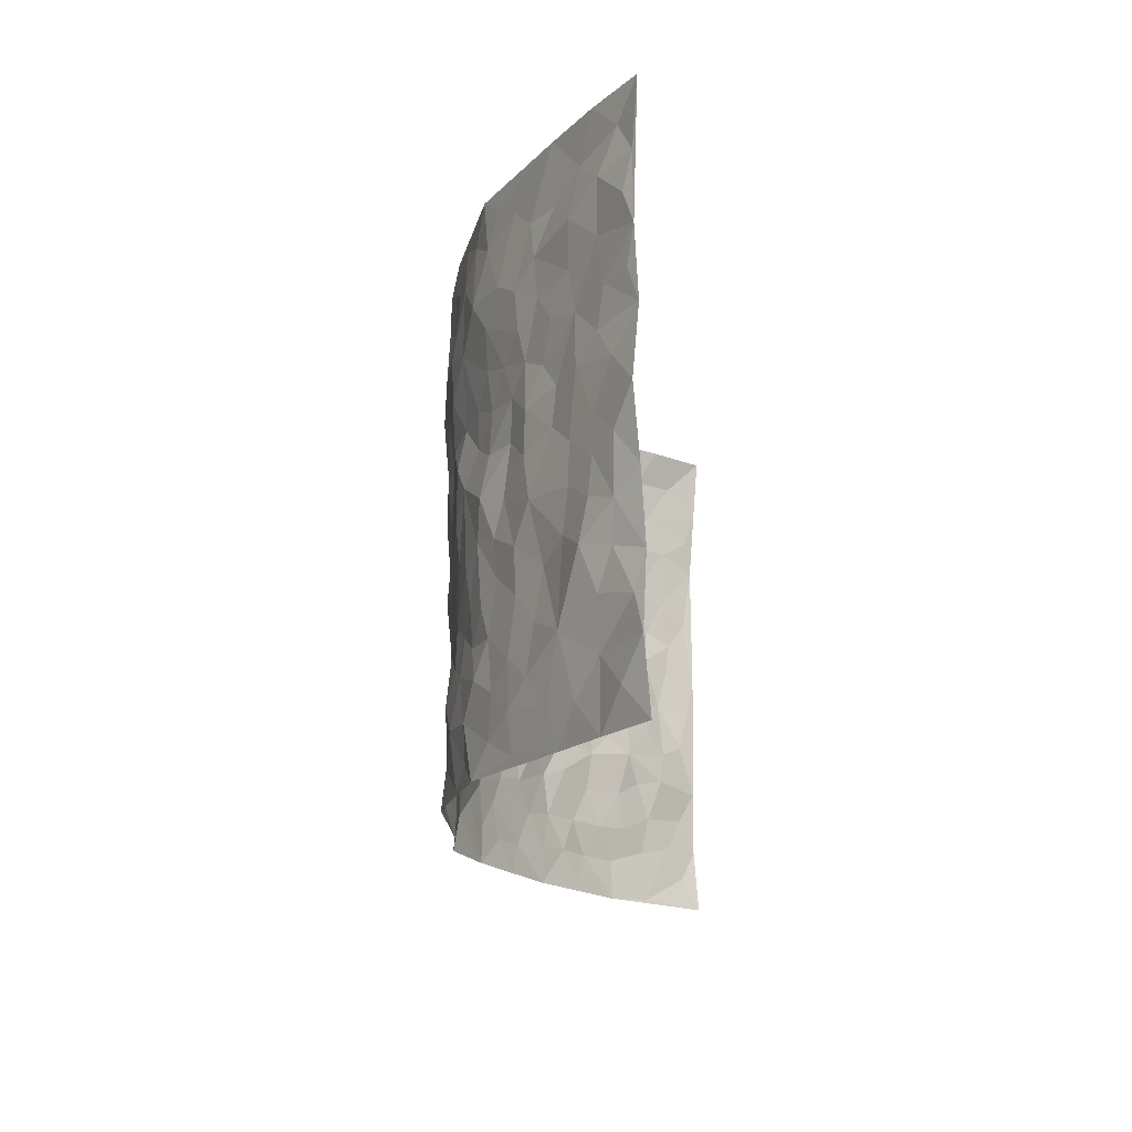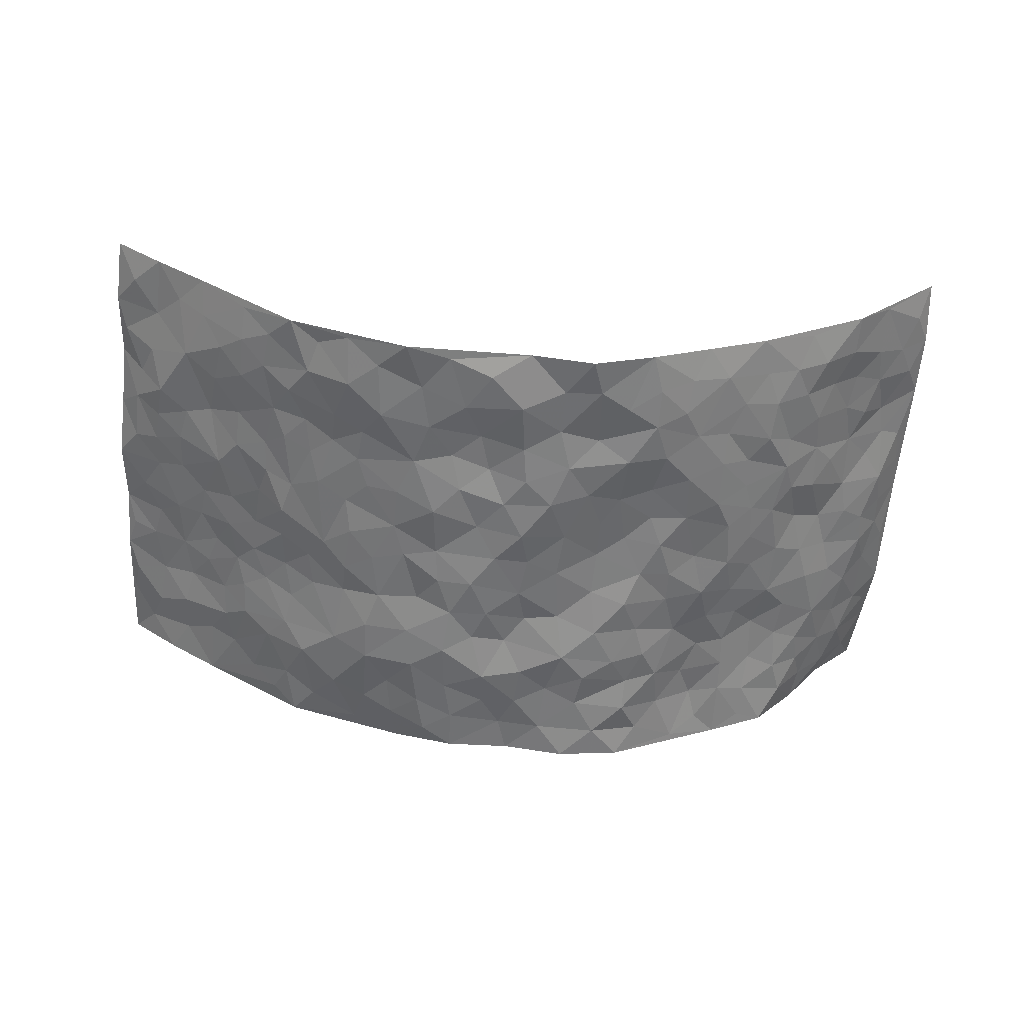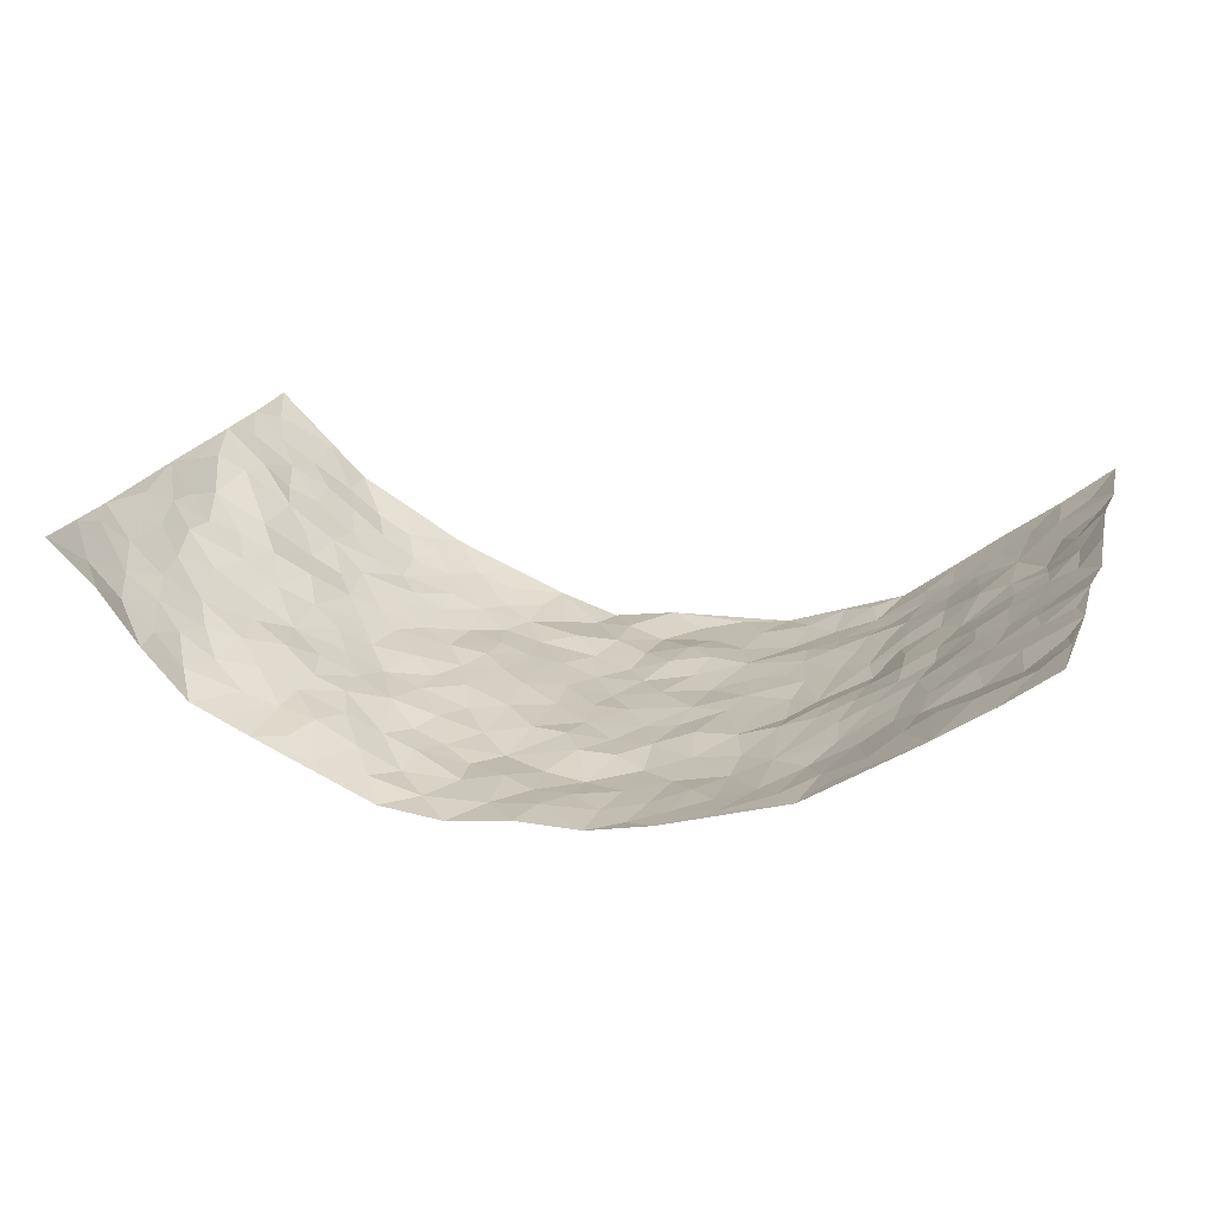
<metadata>
{"format":"obj","ext":"obj","renderer":"f3d","projection":"perspective","resolution":1024,"background":"white","views":[{"elev":-17.5,"azim":-84.8,"up":"+Y"},{"elev":-56.6,"azim":-3.5,"up":"+Z"},{"elev":21.3,"azim":-163.0,"up":"+Z"}]}
</metadata>
<code>
v -0.8664 0.004542 0.2594
v -0.8771 0.9996 0.2494
v 0.8592 0.002923 0.2666
v 0.8397 0.9975 0.2803
v -0.7356 0.3949 0.1321
v -0.887 0.5022 0.2386
v -0.7872 0.36 0.1658
v -0.0001895 0.005499 -0.1337
v -0.87 0.2529 0.2549
v -0.8377 0.3401 0.2073
v -0.6724 0.005004 0.1084
v -0.8754 0.1283 0.2496
v -0.6603 0.2951 0.08803
v -0.7716 0.004081 0.1816
v -0.777 0.2908 0.1506
v -0.4782 0.005502 -0.04266
v -0.8581 0.1906 0.2365
v -0.2921 0.1713 -0.1117
v -0.718 0.3242 0.1223
v -0.7797 0.1227 0.1813
v -0.8308 0.06587 0.2153
v -0.7258 0.06692 0.1411
v -0.6326 0.1295 0.05889
v -0.6701 0.07759 0.09477
v -0.7956 0.2097 0.1796
v -0.8232 0.2727 0.2034
v -0.7136 0.1792 0.1142
v -0.648 0.2121 0.07254
v -0.7902 0.4904 0.1735
v -0.8778 0.3779 0.2481
v -0.6793 0.9981 0.1023
v -0.5169 0.2248 -0.0136
v 0.2613 0.1581 -0.1258
v -0.8822 0.7514 0.2425
v -0.3618 0.3958 -0.08225
v -0.7191 0.7544 0.1311
v -0.7383 0.8327 0.1329
v -0.553 0.4441 0.01388
v -0.5673 0.607 0.02781
v -0.4746 0.999 -0.03284
v -0.8633 0.6889 0.2304
v -0.6232 0.564 0.05464
v -0.3834 0.7557 -0.07828
v -0.4938 0.2822 -0.02842
v -0.4473 0.2277 -0.04714
v -0.4836 0.1654 -0.04069
v -0.4323 0.638 -0.04383
v -0.3624 0.5623 -0.08773
v 0.166 0.4746 -0.1207
v -0.329 0.2243 -0.09161
v -0.206 0.6123 -0.1133
v -0.3651 0.6308 -0.07309
v -0.3001 0.06214 -0.1061
v -0.5922 0.7114 0.03892
v -0.3883 0.1973 -0.07473
v -0.7939 0.6197 0.1812
v -0.03581 0.3499 -0.1423
v 0.05969 0.3409 -0.1504
v 0.2981 0.4515 -0.1108
v -0.09372 0.5527 -0.1435
v -0.1632 0.5575 -0.129
v 0.09432 0.6316 -0.1333
v -0.6006 0.3482 0.03601
v -0.6916 0.5756 0.1103
v -0.8612 0.8119 0.2244
v -0.5379 0.1321 -0.005117
v -0.3616 0.01638 -0.083
v -0.7331 0.4682 0.1335
v -0.5872 0.1748 0.02631
v -0.578 0.02156 0.03212
v -0.245 0.006515 -0.1236
v -0.5846 0.09099 0.02608
v -0.5254 0.05662 -0.01079
v -0.4217 0.04132 -0.05999
v -0.4431 0.1074 -0.06038
v -0.8103 0.6877 0.1919
v -0.8735 0.8755 0.2406
v -0.6824 0.5109 0.1026
v 0.00478 0.998 -0.135
v -0.7363 0.6769 0.1423
v -0.5371 0.3171 0.001855
v -0.5 0.4634 -0.03168
v 0.008764 0.5728 -0.1394
v -0.04726 0.4843 -0.1436
v 0.005512 0.4212 -0.1508
v -0.1234 0.1313 -0.1325
v -0.5403 0.6712 0.01173
v -0.8311 0.5642 0.2047
v -0.6787 0.6925 0.09998
v -0.4381 0.2994 -0.05284
v -0.5962 0.2697 0.03884
v -0.4814 0.6896 -0.02358
v -0.17 0.4869 -0.1218
v -0.2591 0.4386 -0.1074
v -0.6073 0.6504 0.05253
v -0.01093 0.1198 -0.1493
v -0.4085 0.5128 -0.06968
v -0.3379 0.2911 -0.08743
v -0.2373 0.5059 -0.112
v -0.1786 0.3847 -0.1288
v -0.8787 0.6267 0.2486
v -0.6551 0.6242 0.08584
v -0.7471 0.5814 0.1445
v -0.3601 0.1141 -0.09454
v -0.5016 0.5348 -0.01699
v -0.6436 0.4083 0.06293
v -0.1276 0.3264 -0.1293
v -0.1459 0.2523 -0.1176
v -0.495 0.6129 -0.0129
v 0.1113 0.7286 -0.1514
v -0.002351 0.2169 -0.1413
v -0.06939 0.2759 -0.1255
v 0.006171 0.2899 -0.1472
v -0.4214 0.3662 -0.06291
v -0.1942 0.1876 -0.1204
v -0.6161 0.4897 0.05159
v -0.5345 0.3831 -0.003641
v -0.479 0.394 -0.03694
v -0.3042 0.5263 -0.1003
v -0.2554 0.3533 -0.1087
v -0.3517 0.4695 -0.09053
v -0.2228 0.2745 -0.1129
v -0.08761 0.4133 -0.1325
v -0.5622 0.533 0.02523
v -0.08934 0.2004 -0.1234
v -0.212 0.09761 -0.1189
v -0.3899 0.2609 -0.06754
v -0.8443 0.44 0.2074
v -0.7942 0.423 0.1723
v 0.09397 0.4238 -0.1383
v 0.2109 0.2391 -0.1341
v 0.08475 0.518 -0.1356
v 0.02181 0.4892 -0.142
v 0.167 0.3937 -0.1264
v 0.7294 0.4963 0.1304
v 0.2203 0.4344 -0.1144
v 0.2668 0.3139 -0.1125
v 0.1619 0.5682 -0.1264
v 0.1271 0.9968 -0.1545
v -0.2884 0.6209 -0.1033
v 0.4102 0.8798 -0.05373
v 0.4778 0.9976 -0.04488
v -0.2136 0.7822 -0.1308
v -0.05604 0.8643 -0.1399
v -0.3174 0.3514 -0.09394
v -0.4431 0.5673 -0.04074
v -0.07451 0.0556 -0.1425
v -0.158 0.02643 -0.1283
v 0.1217 0.005371 -0.1542
v 0.01598 0.8598 -0.144
v -0.01485 0.7012 -0.1344
v 0.4143 0.1964 -0.06802
v 0.3422 0.2903 -0.1047
v 0.5662 0.5262 0.01202
v 0.5086 0.5468 -0.02278
v 0.4443 0.1346 -0.05304
v 0.5086 0.2272 -0.02888
v 0.4117 0.3617 -0.07894
v 0.02457 0.642 -0.1318
v -0.05733 0.6287 -0.1419
v -0.1461 0.7303 -0.1439
v -0.08517 0.6943 -0.1377
v -0.05879 0.7918 -0.1503
v -0.1347 0.6339 -0.1365
v 0.02286 0.7748 -0.1493
v 0.2504 0.9955 -0.1429
v -0.01516 0.9264 -0.135
v -0.2654 0.8472 -0.1088
v -0.1976 0.8814 -0.128
v -0.3136 0.7824 -0.107
v -0.2395 0.9996 -0.1078
v -0.226 0.6971 -0.1228
v -0.315 0.701 -0.1045
v -0.1386 0.8304 -0.1385
v -0.1192 0.999 -0.1345
v 0.2211 0.7453 -0.1375
v 0.1763 0.6671 -0.141
v 0.3252 0.5947 -0.1017
v 0.2618 0.523 -0.1168
v 0.2665 0.6652 -0.1199
v 0.4117 0.7432 -0.05663
v 0.3508 0.6822 -0.0887
v 0.2876 0.7322 -0.1203
v 0.07214 0.9278 -0.144
v 0.08154 0.8221 -0.1419
v 0.1485 0.8568 -0.1445
v 0.2544 0.8714 -0.1363
v 0.3216 0.7924 -0.1072
v 0.2342 0.595 -0.1304
v -0.8041 0.8692 0.1831
v -0.6392 0.8171 0.06884
v -0.7904 0.7766 0.1813
v -0.7801 0.9991 0.1732
v -0.8301 0.9408 0.2159
v -0.7386 0.9217 0.1512
v -0.6764 0.8853 0.1052
v -0.5728 0.9294 0.02958
v -0.6201 0.886 0.06132
v -0.6412 0.7468 0.07523
v -0.5382 0.8147 -0.002014
v -0.59 0.7817 0.03269
v -0.4942 0.9012 -0.02415
v -0.3847 0.8795 -0.07653
v -0.5226 0.9605 -0.004018
v -0.4555 0.8168 -0.05337
v -0.4311 0.9371 -0.05163
v -0.337 0.9739 -0.07941
v -0.4951 0.7611 -0.02618
v -0.3151 0.9026 -0.09414
v -0.2545 0.9318 -0.1093
v 0.1598 0.7843 -0.1489
v 0.2563 0.8032 -0.1253
v 0.1927 0.9312 -0.1472
v 0.3821 0.8112 -0.06809
v 0.3323 0.8794 -0.09566
v 0.3766 0.9809 -0.08647
v 0.2897 0.9356 -0.1203
v 0.4302 0.9473 -0.0573
v 0.3766 0.4936 -0.08147
v 0.3255 0.5288 -0.1035
v 0.471 0.6038 -0.04093
v 0.4228 0.6637 -0.06113
v 0.4027 0.5878 -0.08076
v 0.351 0.1902 -0.09675
v 0.4706 0.3346 -0.04522
v 0.4531 0.5226 -0.05864
v 0.3464 0.3885 -0.09761
v -0.1222 0.9153 -0.1365
v -0.1813 0.9593 -0.129
v 0.3192 0.133 -0.1075
v 0.5767 0.01504 0.03244
v 0.2022 0.3342 -0.1245
v 0.2712 0.3853 -0.1079
v 0.5575 0.2478 0.008399
v 0.6748 0.9981 0.09672
v 0.8675 0.2509 0.2581
v 0.4755 0.8117 -0.03335
v 0.6642 0.4872 0.09431
v 0.471 0.7462 -0.03142
v 0.8639 0.4994 0.2616
v 0.6278 0.2944 0.05832
v 0.4968 0.4681 -0.03393
v 0.71 0.3115 0.1305
v 0.5413 0.4157 -0.006388
v 0.469 0.002078 -0.02699
v 0.09137 0.2535 -0.1446
v 0.4861 0.07675 -0.02607
v 0.1361 0.32 -0.1376
v 0.4122 0.2665 -0.07544
v 0.7833 0.2655 0.1935
v 0.6017 0.4618 0.04786
v 0.5519 0.08195 0.006554
v 0.4434 0.4261 -0.06307
v 0.5797 0.372 0.01936
v 0.2881 0.2333 -0.1183
v 0.4665 0.2715 -0.04461
v 0.2627 0.07917 -0.1203
v 0.355 0.002563 -0.07281
v 0.2403 0.003151 -0.1186
v 0.2015 0.1165 -0.1361
v 0.06863 0.1718 -0.1391
v 0.1458 0.1918 -0.1309
v 0.5825 0.1476 0.02309
v 0.713 0.4228 0.1272
v 0.6885 0.2218 0.1096
v 0.6166 0.08085 0.04204
v 0.6309 0.3852 0.05468
v 0.6674 0.3396 0.08763
v 0.7953 0.3261 0.1988
v 0.6902 0.5675 0.1052
v 0.6453 0.1458 0.07308
v 0.7006 0.1507 0.1192
v 0.7608 0.3677 0.1693
v 0.8413 0.3494 0.2325
v 0.8066 0.4376 0.1872
v 0.5598 0.3131 0.003156
v 0.7482 0.107 0.152
v 0.3267 0.06326 -0.09603
v 0.4015 0.06809 -0.06871
v 0.07082 0.08044 -0.1425
v 0.1426 0.07522 -0.1469
v 0.8641 0.7501 0.2597
v 0.681 0.08017 0.09293
v 0.6181 0.216 0.04792
v 0.853 0.4243 0.2471
v 0.8192 0.5082 0.2041
v 0.7377 0.2514 0.1457
v 0.5155 0.1478 -0.02113
v 0.6825 0.002636 0.09549
v 0.4906 0.3942 -0.03655
v 0.8381 0.06457 0.2324
v 0.8682 0.127 0.2573
v 0.7621 0.1814 0.1661
v 0.8075 0.1255 0.2038
v 0.7518 0.01033 0.1616
v 0.8382 0.1891 0.2285
v 0.6278 0.5552 0.05547
v 0.6529 0.6323 0.0647
v 0.561 0.6357 0.008667
v 0.7595 0.6916 0.148
v 0.5984 0.7714 0.03553
v 0.8513 0.6246 0.2429
v 0.7127 0.6418 0.1124
v 0.7839 0.5946 0.1655
v 0.6878 0.744 0.08749
v 0.776 0.5297 0.1608
v 0.8243 0.5734 0.2122
v 0.8061 0.6591 0.1957
v 0.6078 0.6922 0.03787
v 0.5367 0.7232 0.01092
v 0.492 0.6742 -0.02398
v 0.7753 0.8532 0.1702
v 0.6677 0.8712 0.07565
v 0.7451 0.7771 0.1419
v 0.8061 0.778 0.2022
v 0.7198 0.8445 0.1216
v 0.85 0.8738 0.2678
v 0.6545 0.8026 0.06443
v 0.8413 0.8112 0.2468
v 0.6855 0.9316 0.09889
v 0.751 0.9952 0.1946
v 0.5909 0.9974 0.005683
v 0.7459 0.9268 0.1518
v 0.8041 0.9288 0.2165
v 0.631 0.9341 0.03843
v 0.5367 0.9011 -0.008844
v 0.4772 0.8808 -0.03714
v 0.5333 0.969 -0.01714
v 0.5431 0.8222 0.007947
v 0.6073 0.8603 0.02876
f 29 6 128
f 12 21 20
f 26 10 9
f 55 45 46
f 27 19 15
f 26 9 17
f 101 6 88
f 12 1 21
f 7 15 19
f 125 86 96
f 84 123 85
f 129 29 128
f 25 27 15
f 12 20 17
f 73 75 66
f 22 14 11
f 26 17 25
f 9 12 17
f 25 15 26
f 5 129 7
f 52 146 48
f 55 18 50
f 7 19 5
f 20 27 25
f 124 82 105
f 41 76 34
f 20 14 22
f 14 20 21
f 14 21 1
f 24 22 11
f 24 27 22
f 72 66 69
f 69 32 91
f 70 24 11
f 24 23 27
f 17 20 25
f 27 20 22
f 10 15 7
f 10 26 15
f 23 28 27
f 27 13 19
f 28 23 69
f 13 27 28
f 119 121 94
f 10 7 129
f 6 30 128
f 9 10 30
f 36 192 80
f 80 102 89
f 118 81 44
f 64 103 78
f 115 126 86
f 45 32 46
f 91 63 13
f 129 68 29
f 95 87 54
f 95 54 199
f 202 40 204
f 82 97 105
f 29 88 6
f 18 55 104
f 148 126 71
f 38 82 124
f 50 18 122
f 117 82 38
f 5 19 106
f 82 117 118
f 80 64 102
f 127 45 55
f 194 77 190
f 98 35 114
f 39 124 105
f 127 50 98
f 106 19 13
f 66 75 46
f 39 95 42
f 63 117 38
f 95 89 102
f 101 56 76
f 51 140 99
f 18 53 126
f 62 83 132
f 45 127 90
f 112 113 57
f 103 29 68
f 130 85 58
f 109 39 105
f 35 94 121
f 113 246 58
f 151 165 163
f 120 100 94
f 114 127 98
f 192 190 65
f 95 39 87
f 36 191 37
f 67 104 74
f 56 101 88
f 13 63 106
f 192 34 76
f 268 241 243
f 108 115 125
f 93 84 60
f 133 84 85
f 156 288 157
f 101 76 41
f 80 103 64
f 105 97 146
f 99 61 51
f 92 109 47
f 125 96 111
f 158 227 153
f 75 104 55
f 69 66 32
f 81 91 32
f 106 78 68
f 42 64 78
f 77 34 65
f 24 70 72
f 75 73 16
f 16 71 67
f 2 34 77
f 13 28 91
f 103 56 88
f 56 80 76
f 72 69 23
f 11 16 70
f 16 73 70
f 16 67 74
f 115 18 126
f 24 72 23
f 73 72 70
f 16 74 75
f 72 73 66
f 32 45 44
f 84 83 60
f 66 46 32
f 78 106 116
f 117 63 81
f 67 53 104
f 103 68 78
f 69 91 28
f 36 80 89
f 106 38 116
f 106 68 5
f 81 118 117
f 62 132 138
f 32 44 81
f 53 67 71
f 57 58 85
f 123 100 107
f 93 60 61
f 33 230 224
f 8 96 147
f 132 133 130
f 140 48 119
f 93 100 123
f 122 98 50
f 164 60 160
f 53 71 126
f 125 112 108
f 193 194 195
f 75 55 46
f 63 91 81
f 56 103 80
f 196 198 31
f 18 104 53
f 121 48 97
f 38 106 63
f 118 97 82
f 97 35 121
f 51 172 140
f 130 134 49
f 87 39 109
f 288 252 263
f 97 114 35
f 47 43 92
f 57 113 58
f 248 130 58
f 34 101 41
f 114 90 127
f 116 124 42
f 145 94 35
f 118 114 97
f 167 79 175
f 98 145 35
f 85 123 57
f 43 47 52
f 199 36 89
f 42 78 116
f 159 83 62
f 88 29 103
f 74 104 75
f 118 44 90
f 173 140 172
f 42 95 102
f 190 192 37
f 65 190 77
f 89 95 199
f 125 111 112
f 92 87 109
f 18 115 122
f 177 180 176
f 112 57 107
f 109 105 146
f 93 94 100
f 285 286 275
f 96 86 147
f 137 232 131
f 57 123 107
f 87 92 208
f 49 134 136
f 132 130 49
f 161 164 162
f 50 127 55
f 122 108 107
f 122 107 100
f 48 140 52
f 118 90 114
f 99 119 94
f 123 84 93
f 36 37 192
f 48 121 119
f 120 122 100
f 39 42 124
f 38 124 116
f 248 58 246
f 44 45 90
f 98 122 120
f 146 52 47
f 94 93 99
f 168 209 170
f 212 183 188
f 202 197 200
f 42 102 64
f 107 108 112
f 99 93 61
f 8 280 96
f 112 111 113
f 125 115 86
f 115 108 122
f 128 30 10
f 5 68 129
f 10 129 128
f 132 49 138
f 83 84 133
f 130 133 85
f 83 133 132
f 248 134 130
f 156 152 224
f 151 110 165
f 212 186 211
f 153 224 249
f 254 251 244
f 246 261 262
f 225 158 249
f 49 136 179
f 185 184 150
f 214 188 181
f 181 188 182
f 161 163 174
f 143 170 172
f 110 211 185
f 184 79 167
f 174 228 169
f 62 110 159
f 163 150 144
f 210 169 229
f 170 143 168
f 176 211 110
f 98 120 145
f 94 145 120
f 48 146 97
f 109 146 47
f 148 86 126
f 147 86 148
f 71 8 148
f 8 147 148
f 244 276 254
f 232 136 134
f 174 143 161
f 60 83 160
f 163 162 151
f 159 160 83
f 261 281 262
f 259 281 149
f 219 220 59
f 246 113 111
f 33 255 131
f 157 256 152
f 137 255 153
f 230 278 279
f 262 260 33
f 154 155 242
f 131 255 137
f 248 131 232
f 281 280 149
f 259 258 278
f 220 179 59
f 159 151 160
f 162 160 151
f 164 61 60
f 228 174 144
f 144 174 163
f 159 110 151
f 161 172 164
f 186 184 185
f 161 162 163
f 61 164 51
f 160 162 164
f 187 217 213
f 150 163 165
f 205 202 200
f 79 184 139
f 170 43 173
f 174 169 143
f 161 143 172
f 167 144 150
f 176 180 183
f 172 170 173
f 223 226 221
f 185 150 165
f 99 140 119
f 207 206 203
f 172 51 164
f 43 52 173
f 173 52 140
f 167 175 228
f 228 229 169
f 210 168 169
f 177 110 62
f 189 138 179
f 62 138 177
f 136 232 233
f 181 182 222
f 150 184 167
f 178 180 189
f 49 179 138
f 177 138 189
f 180 178 182
f 178 179 220
f 307 308 304
f 222 223 221
f 215 187 188
f 176 183 212
f 187 213 186
f 214 215 188
f 185 211 186
f 237 181 239
f 182 188 183
f 110 185 165
f 216 215 141
f 211 176 212
f 182 183 180
f 176 110 177
f 213 184 186
f 178 189 179
f 177 189 180
f 195 190 37
f 197 198 200
f 195 194 190
f 34 192 65
f 80 192 76
f 37 196 195
f 194 2 77
f 193 2 194
f 196 37 191
f 31 193 195
f 198 196 191
f 31 195 196
f 199 201 191
f 197 204 31
f 198 191 201
f 31 198 197
f 201 199 54
f 36 199 191
f 54 208 201
f 208 43 205
f 208 54 87
f 198 201 200
f 206 205 203
f 43 170 203
f 210 207 209
f 40 202 206
f 31 204 40
f 197 202 204
f 208 205 200
f 43 203 205
f 205 206 202
f 203 209 207
f 171 40 207
f 40 206 207
f 208 200 201
f 43 208 92
f 170 209 203
f 168 143 169
f 207 210 171
f 168 210 209
f 188 187 212
f 212 187 186
f 166 139 213
f 184 213 139
f 237 214 181
f 215 214 141
f 216 141 218
f 213 217 166
f 142 166 216
f 217 216 166
f 187 215 217
f 216 217 215
f 237 141 214
f 142 216 218
f 223 222 182
f 179 136 59
f 223 220 219
f 267 238 251
f 237 327 141
f 223 182 178
f 158 290 253
f 220 223 178
f 59 233 227
f 233 59 136
f 248 246 131
f 153 249 158
f 251 254 267
f 223 219 226
f 111 261 246
f 297 251 238
f 276 256 157
f 167 228 144
f 229 228 175
f 175 171 229
f 229 171 210
f 260 257 33
f 265 271 272
f 266 289 283
f 269 243 250
f 249 224 152
f 266 283 271
f 227 233 137
f 253 227 158
f 325 313 320
f 135 264 275
f 310 329 239
f 270 298 297
f 249 256 225
f 275 273 269
f 311 222 221
f 155 154 299
f 234 276 157
f 310 311 299
f 222 239 181
f 221 226 155
f 266 263 252
f 242 290 244
f 264 273 275
f 273 264 243
f 242 244 154
f 276 290 225
f 288 234 157
f 240 282 302
f 275 286 306
f 225 290 158
f 234 263 284
f 241 254 276
f 233 232 137
f 137 153 227
f 264 135 238
f 244 251 154
f 260 259 257
f 227 253 219
f 33 224 255
f 154 297 299
f 240 302 307
f 297 154 251
f 264 268 243
f 253 226 219
f 271 284 263
f 277 294 293
f 290 242 253
f 241 234 284
f 59 227 219
f 242 155 226
f 252 245 231
f 157 152 156
f 257 230 33
f 152 256 249
f 278 230 257
f 262 33 131
f 224 153 255
f 259 278 257
f 134 248 232
f 230 279 224
f 96 261 111
f 261 96 280
f 280 281 261
f 246 262 131
f 252 247 245
f 268 267 241
f 283 277 272
f 288 247 252
f 275 274 285
f 295 291 294
f 267 268 264
f 263 234 288
f 309 310 299
f 290 276 244
f 283 272 271
f 267 254 241
f 265 243 241
f 236 240 285
f 297 238 270
f 303 305 298
f 241 276 234
f 221 155 299
f 272 277 293
f 250 243 287
f 286 285 240
f 284 271 265
f 271 263 266
f 295 3 291
f 225 256 276
f 241 284 265
f 289 266 231
f 3 292 291
f 321 235 323
f 293 294 296
f 279 278 258
f 245 279 258
f 279 156 224
f 260 281 259
f 280 8 149
f 262 281 260
f 231 266 252
f 267 264 238
f 306 304 270
f 283 289 295
f 243 269 273
f 236 269 250
f 294 292 296
f 274 236 285
f 269 274 275
f 250 287 293
f 245 289 231
f 236 274 269
f 156 279 247
f 242 226 253
f 247 279 245
f 243 265 287
f 288 156 247
f 265 272 293
f 296 292 236
f 293 287 265
f 295 294 277
f 277 283 295
f 236 250 296
f 289 3 295
f 292 294 291
f 293 296 250
f 300 304 308
f 325 320 235
f 329 330 326
f 270 304 303
f 270 303 298
f 309 305 301
f 135 306 270
f 299 297 298
f 298 309 299
f 238 135 270
f 300 314 305
f 303 300 305
f 304 306 307
f 300 303 304
f 282 319 315
f 322 325 235
f 275 306 135
f 307 306 286
f 240 307 286
f 308 307 302
f 302 282 308
f 308 282 315
f 305 309 298
f 310 309 301
f 310 301 329
f 310 239 311
f 222 311 239
f 299 311 221
f 319 312 315
f 312 323 316
f 301 305 318
f 305 314 316
f 300 308 315
f 316 314 312
f 312 314 315
f 315 314 300
f 323 312 324
f 316 313 318
f 282 4 317
f 330 313 325
f 4 321 324
f 235 320 323
f 282 317 319
f 312 319 317
f 326 325 322
f 316 320 313
f 316 318 305
f 142 218 327
f 327 218 141
f 316 323 320
f 324 312 317
f 4 324 317
f 321 323 324
f 318 313 330
f 328 326 322
f 326 327 329
f 329 327 237
f 326 328 327
f 322 142 328
f 327 328 142
f 329 237 239
f 301 318 330
f 326 330 325
f 330 329 301

</code>
